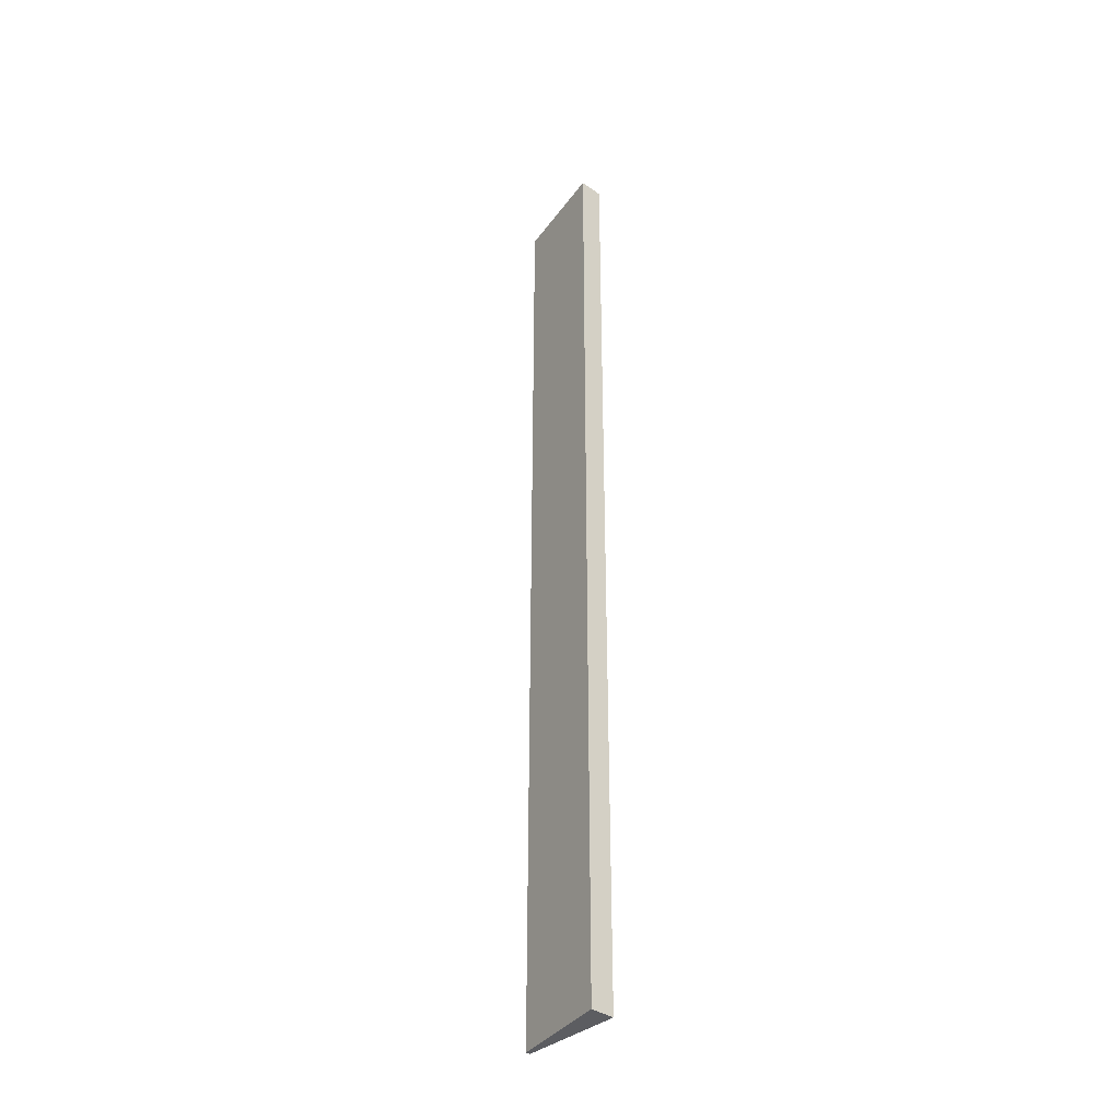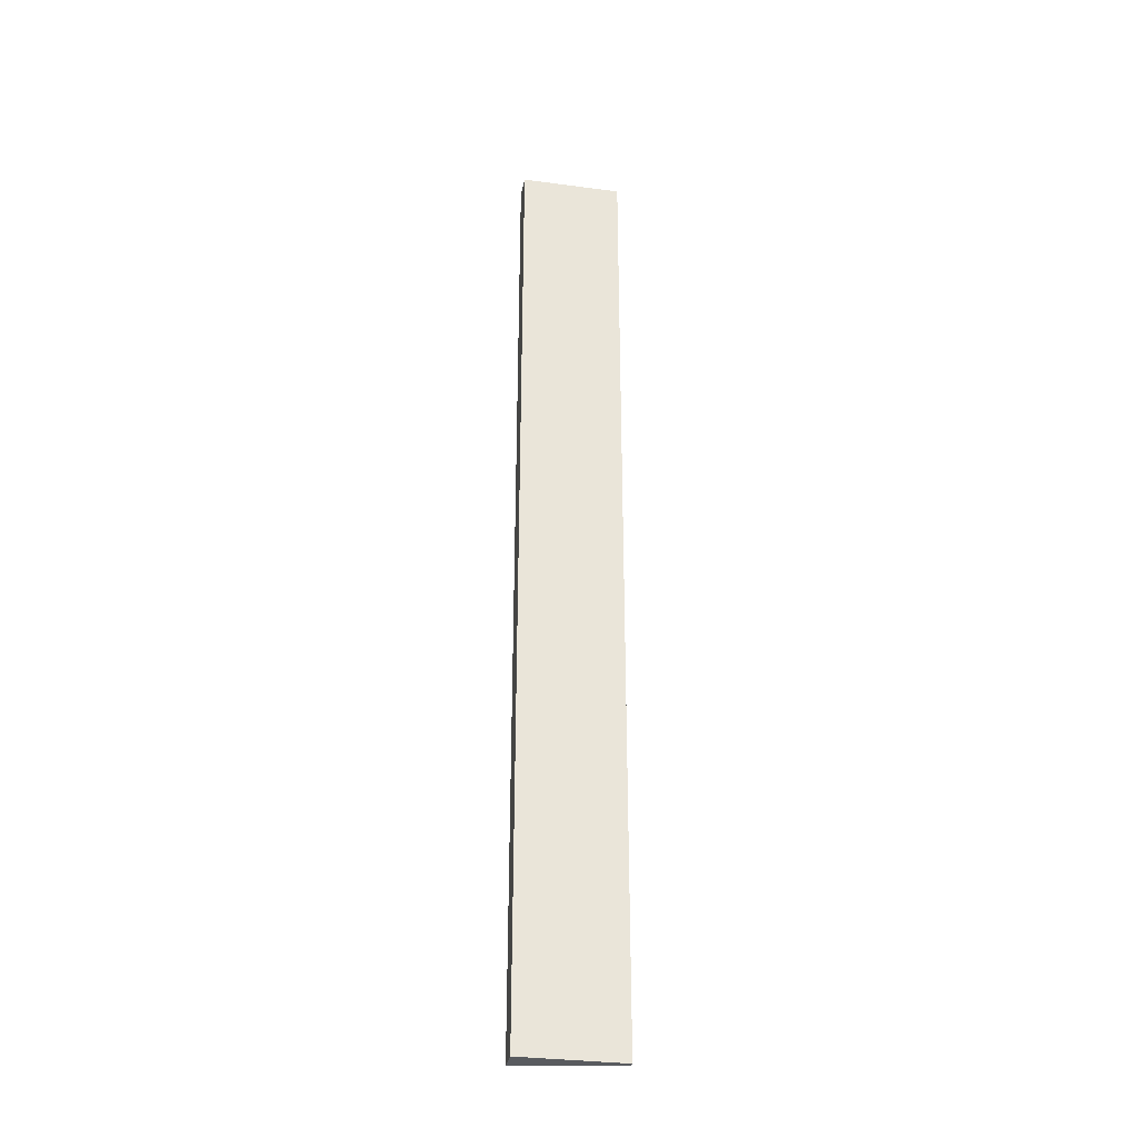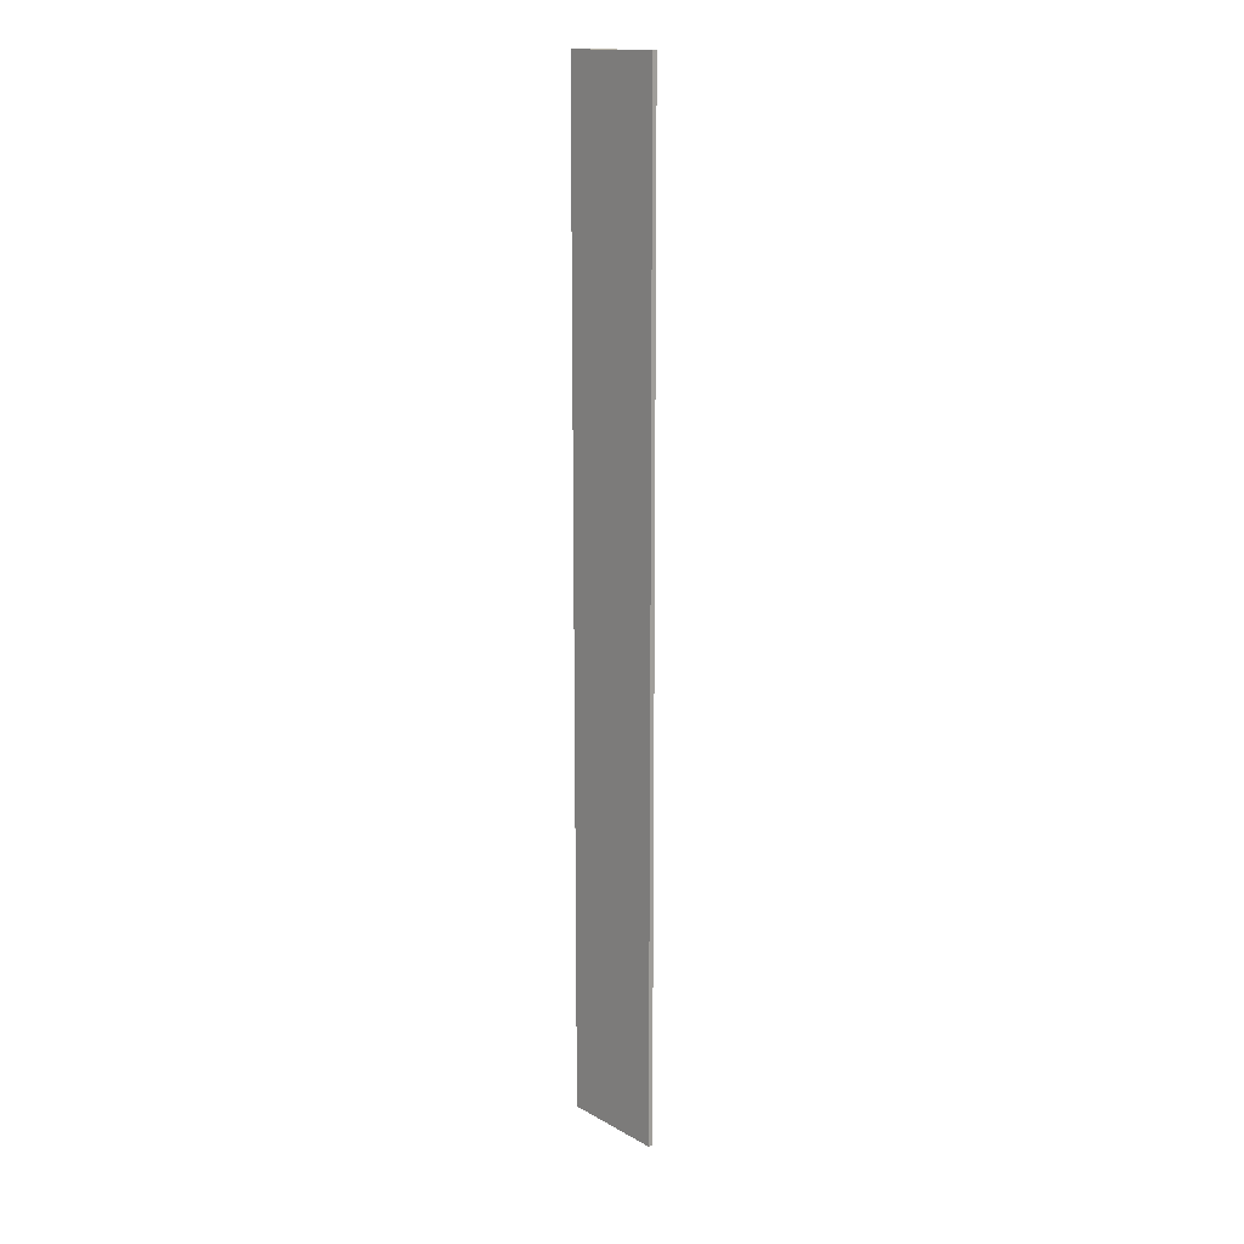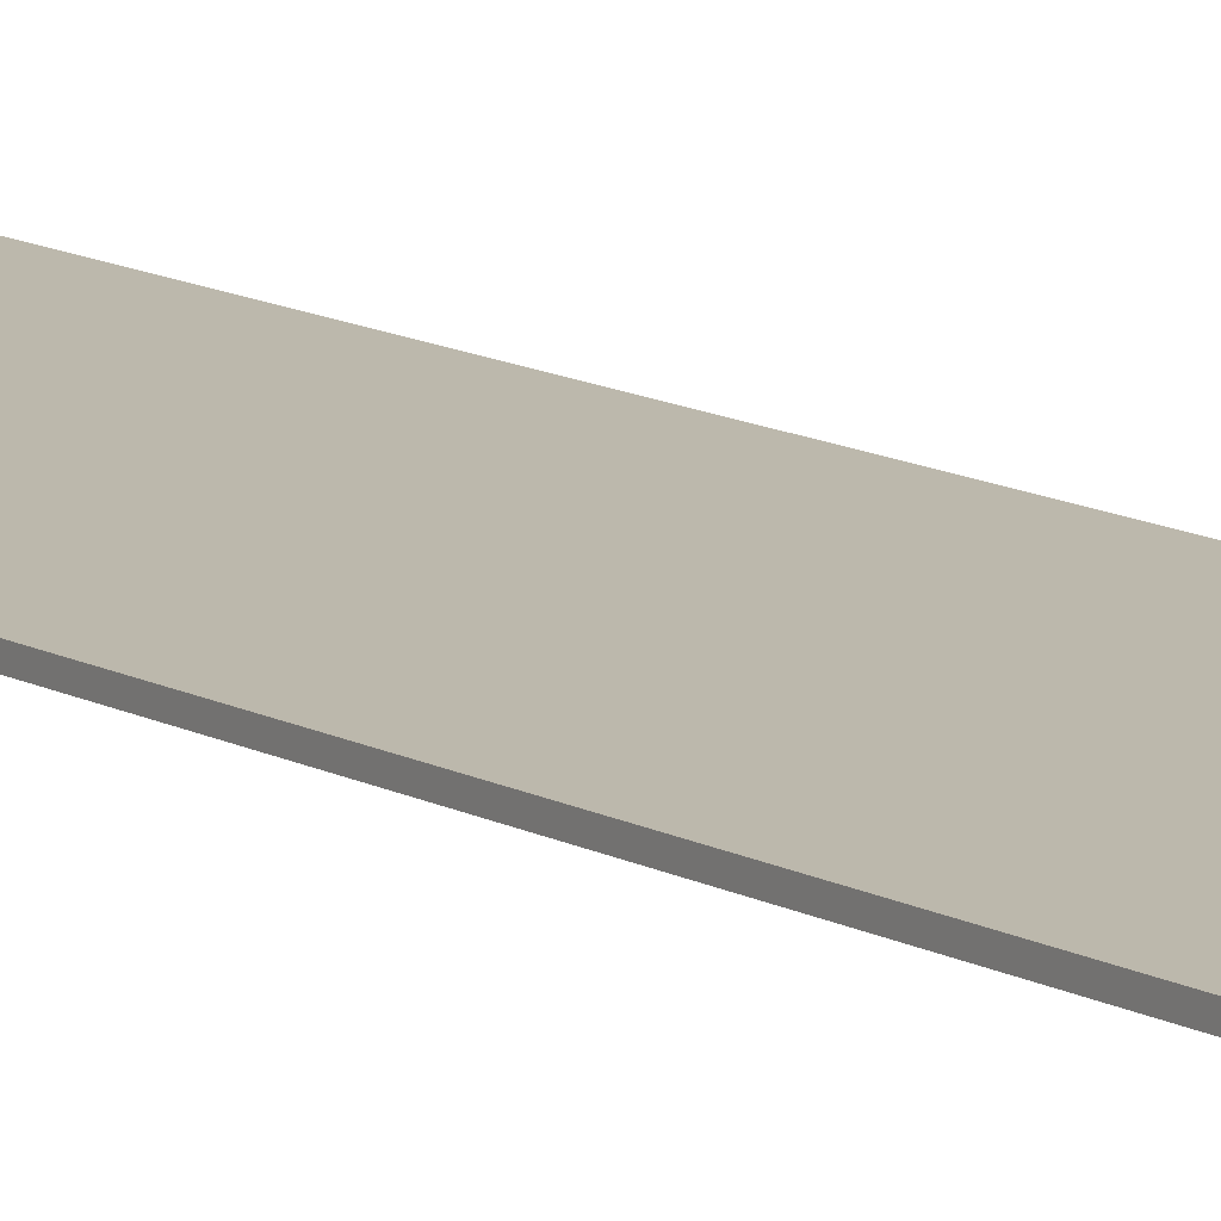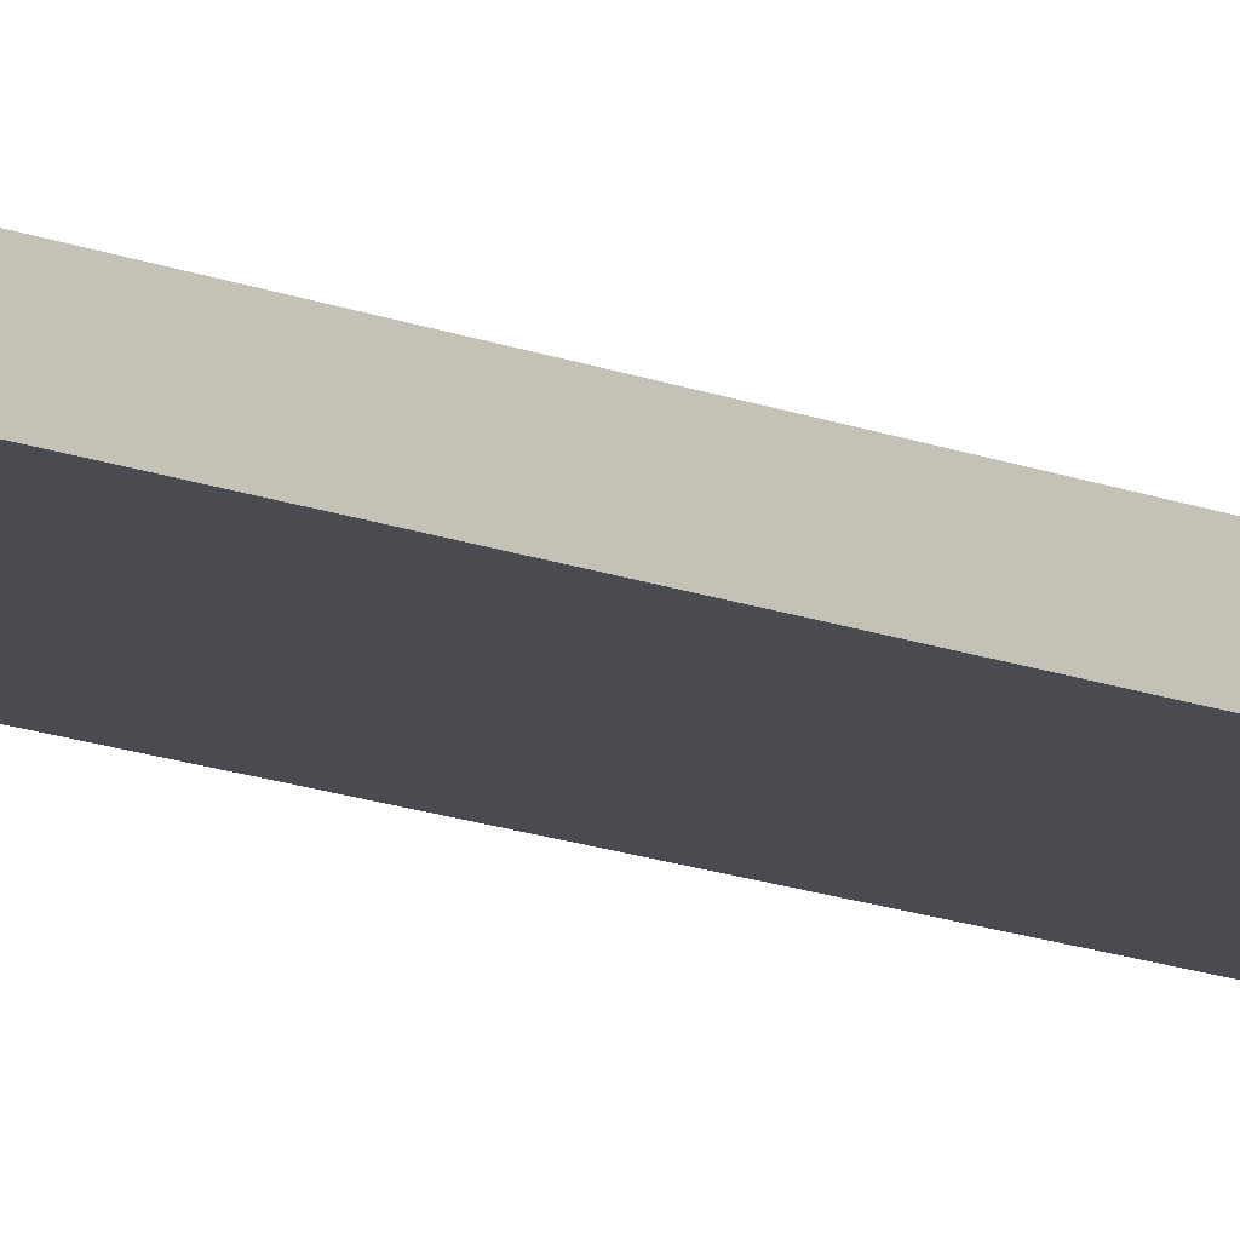
<metadata>
{"format":"obj","ext":"obj","renderer":"f3d","projection":"perspective","resolution":1024,"background":"white","views":[{"elev":-36.7,"azim":-132.3,"up":"+Z"},{"elev":-32.4,"azim":-10.5,"up":"+Z"},{"elev":15.3,"azim":48.9,"up":"+Z"},{"elev":9.8,"azim":148.0,"up":"+Y"},{"elev":-14.4,"azim":-131.4,"up":"+Y"}]}
</metadata>
<code>
g pb_Mesh-5716126
v 3.994e-07 -0.18 2.265e-07
v -2 -0.18 4.649e-07
v 3.994e-07 -0.09 2.265e-07
v -2 0.3 0
v -2 -0.18 4.649e-07
v -2 -0.18 -19
v -2 0.3 0
v -2 0.3 -19
v -2 -0.18 -19
v 4.172e-08 -0.18 -19
v -2 0.3 -19
v 4.172e-08 -0.09 -19
v 4.172e-08 -0.18 -19
v 3.994e-07 -0.18 2.265e-07
v 4.172e-08 -0.09 -19
v 3.994e-07 -0.09 2.265e-07
v 3.994e-07 -0.09 2.265e-07
v -2 0.3 0
v 4.172e-08 -0.09 -19
v -2 0.3 -19
v 4.172e-08 -0.18 -19
v -2 -0.18 -19
v 3.994e-07 -0.18 2.265e-07
v -2 -0.18 4.649e-07
g pb_Mesh-5716126_0
f 3 2 1
f 3 4 2
f 7 6 5
f 7 8 6
f 11 10 9
f 11 12 10
f 15 14 13
f 15 16 14
f 19 18 17
f 19 20 18
f 23 22 21
f 23 24 22

</code>
